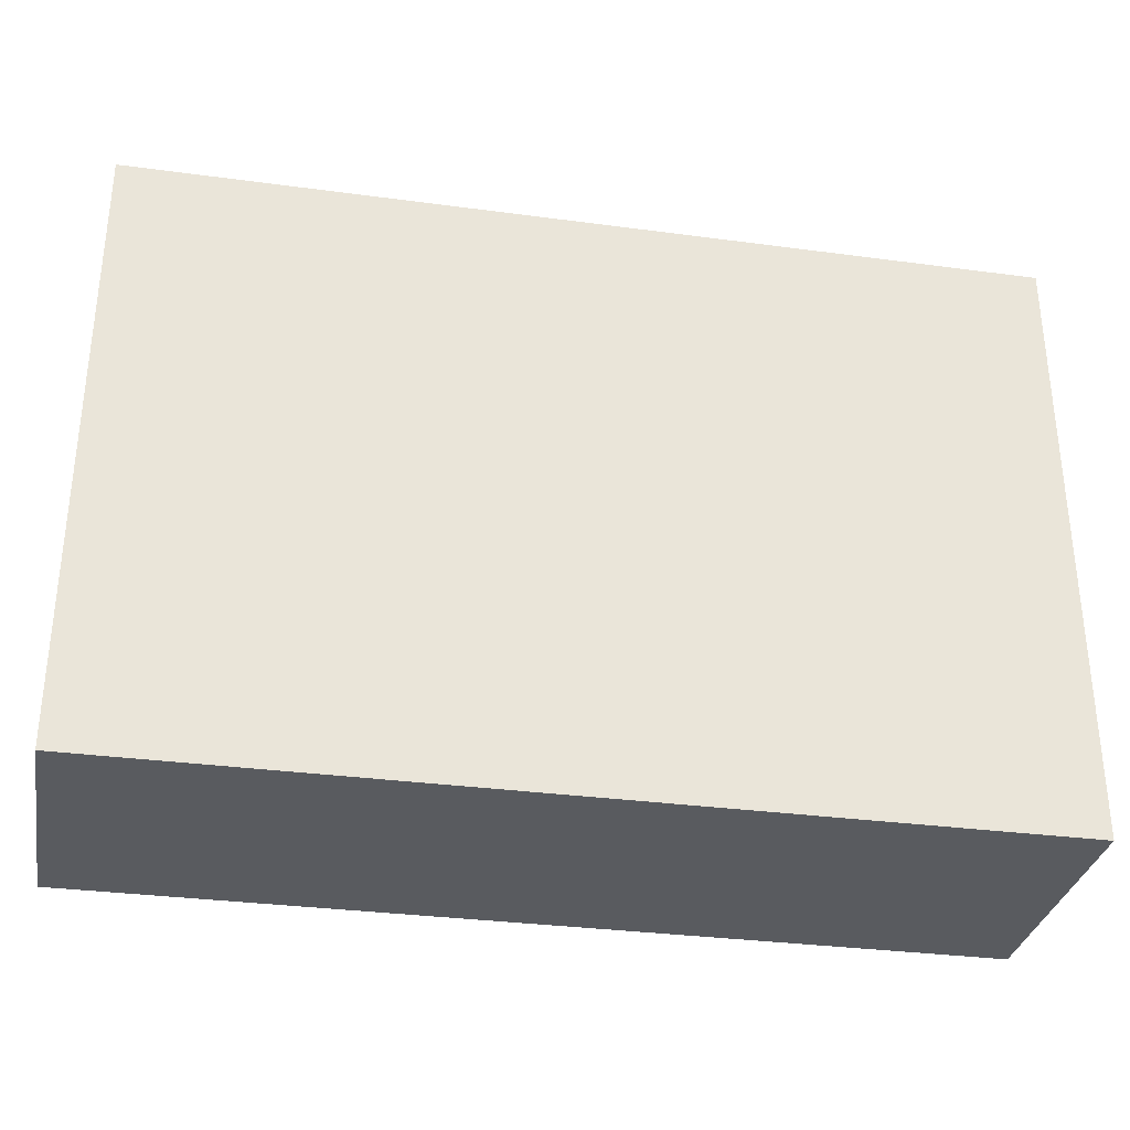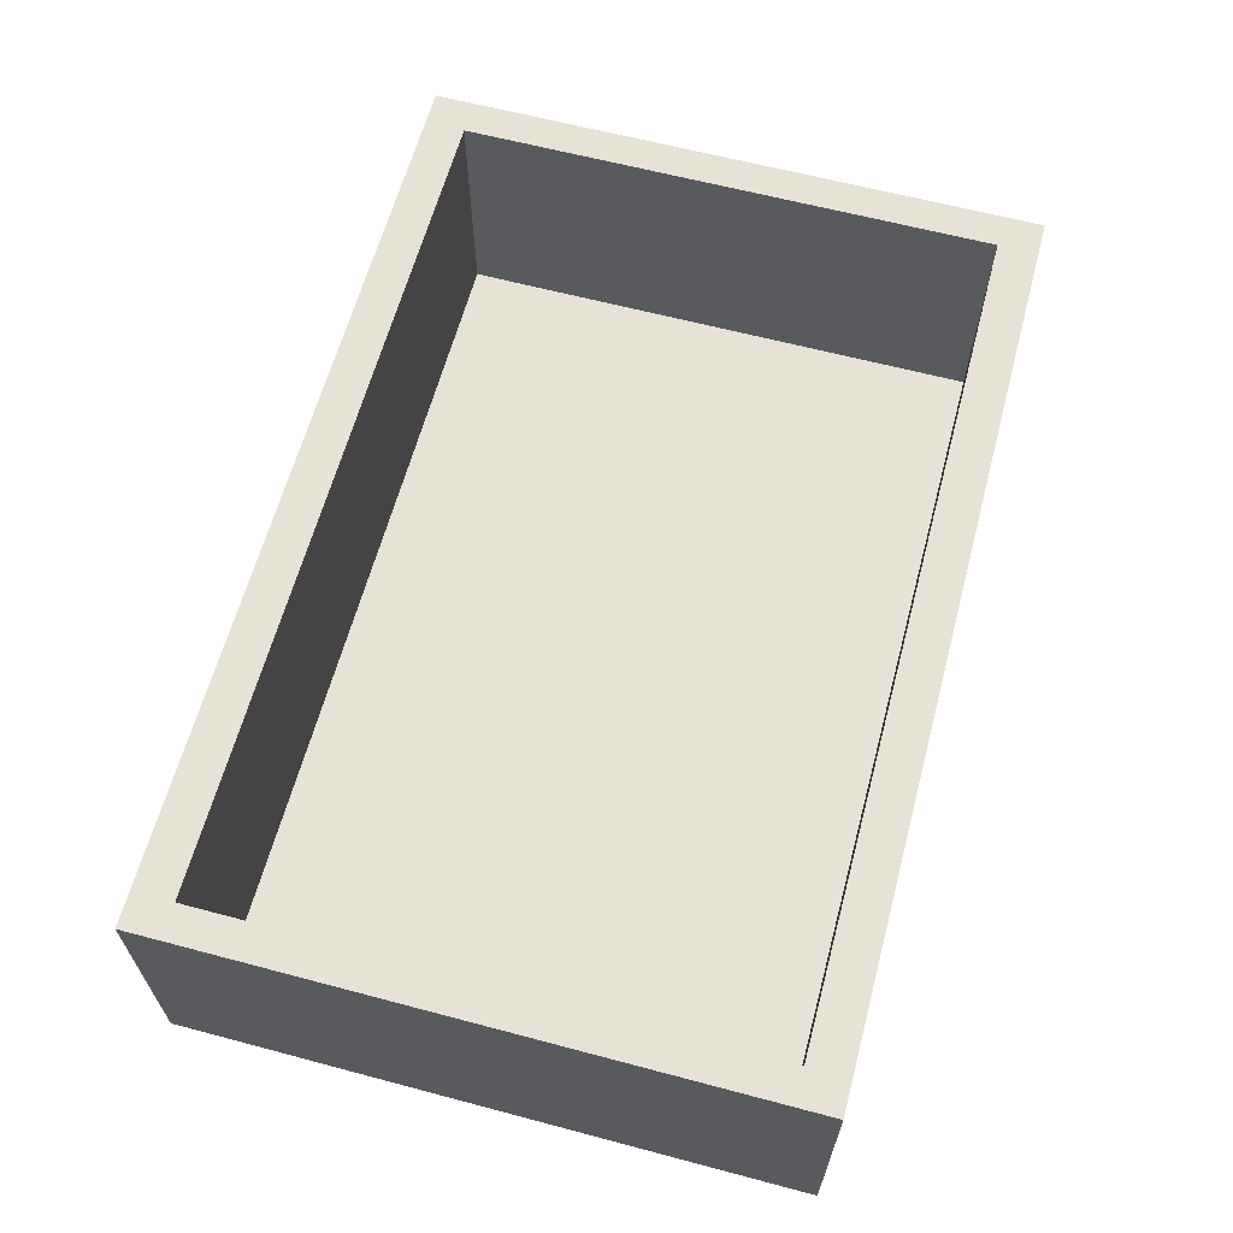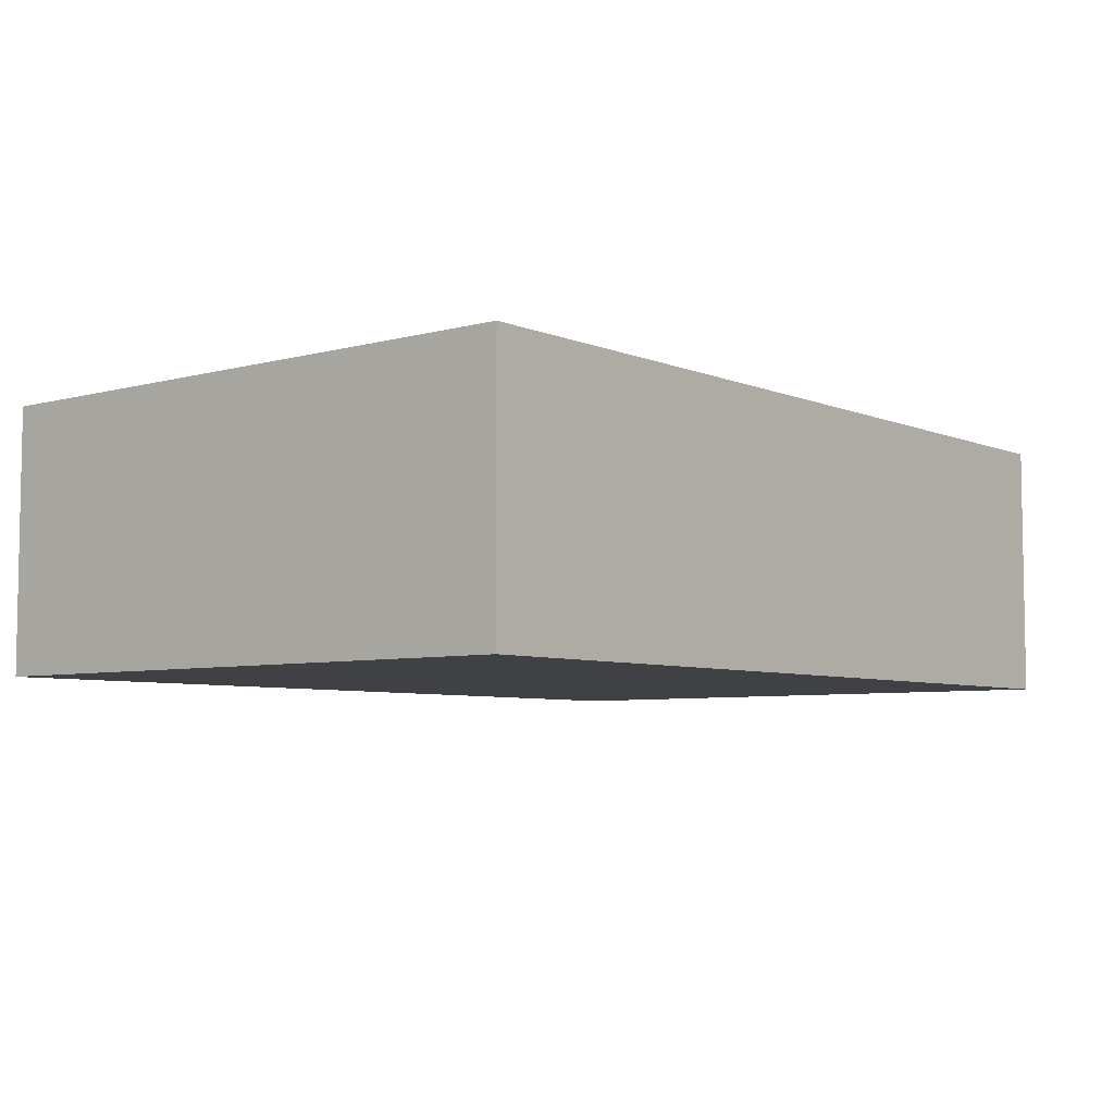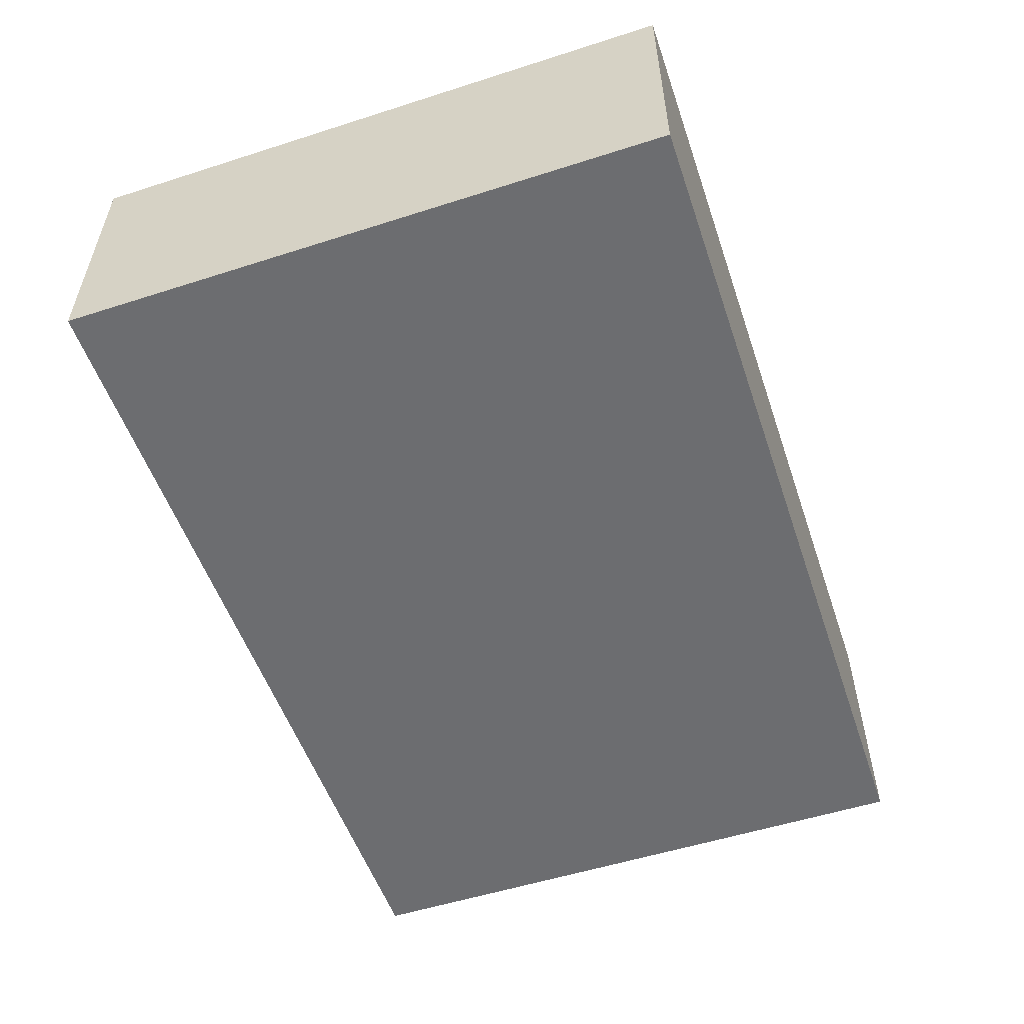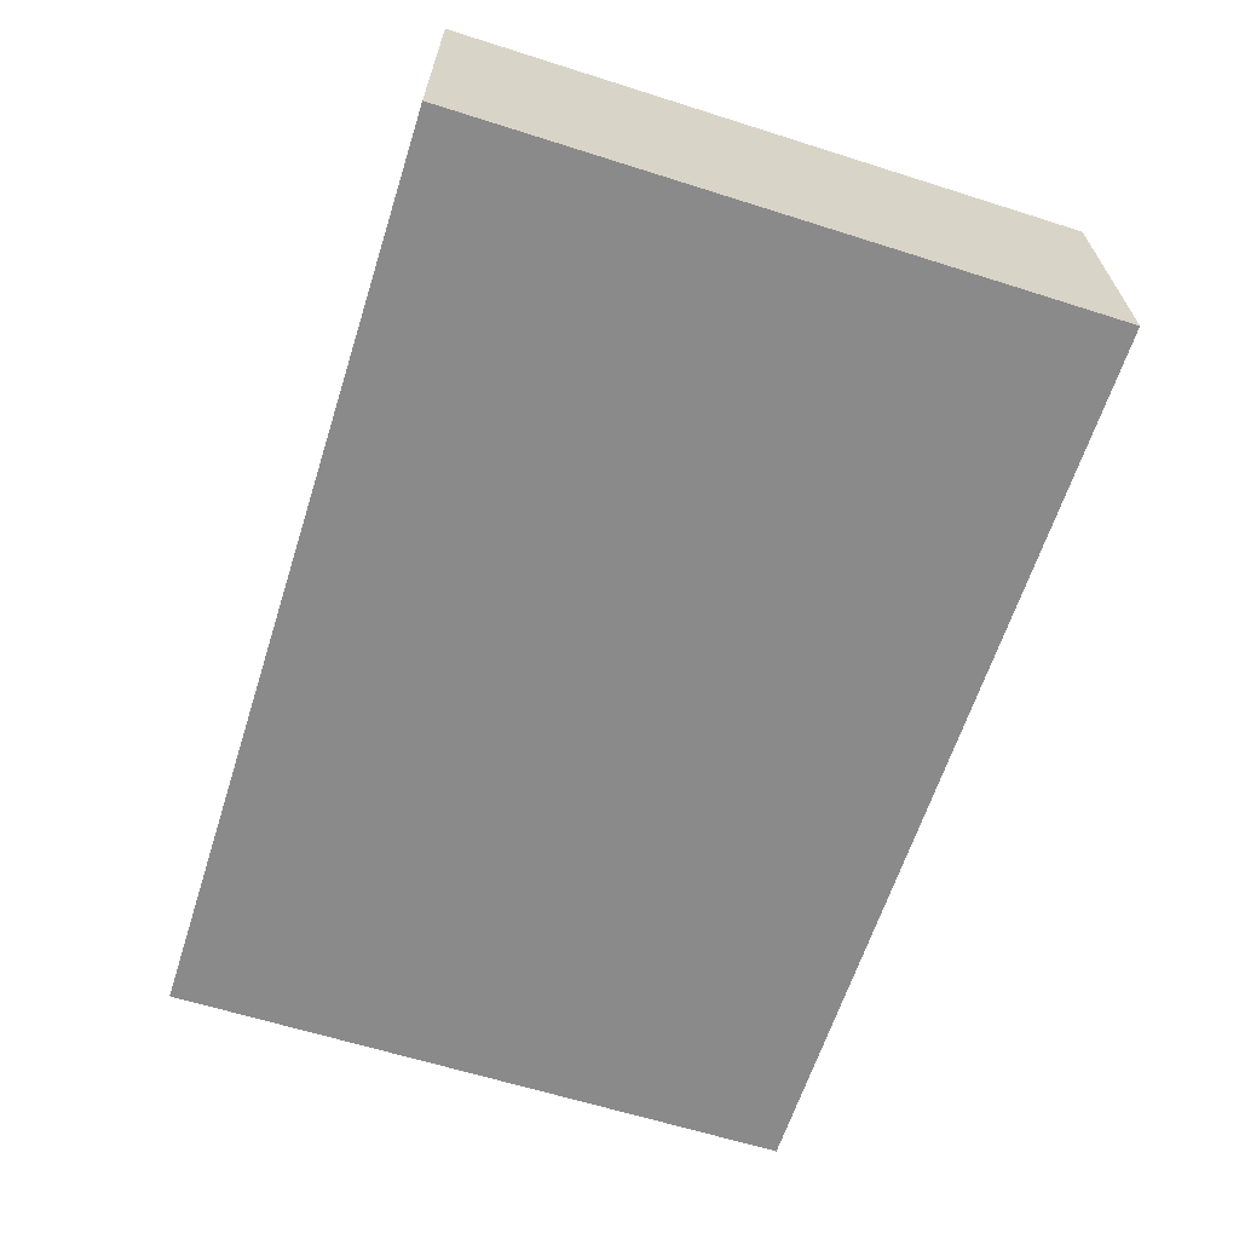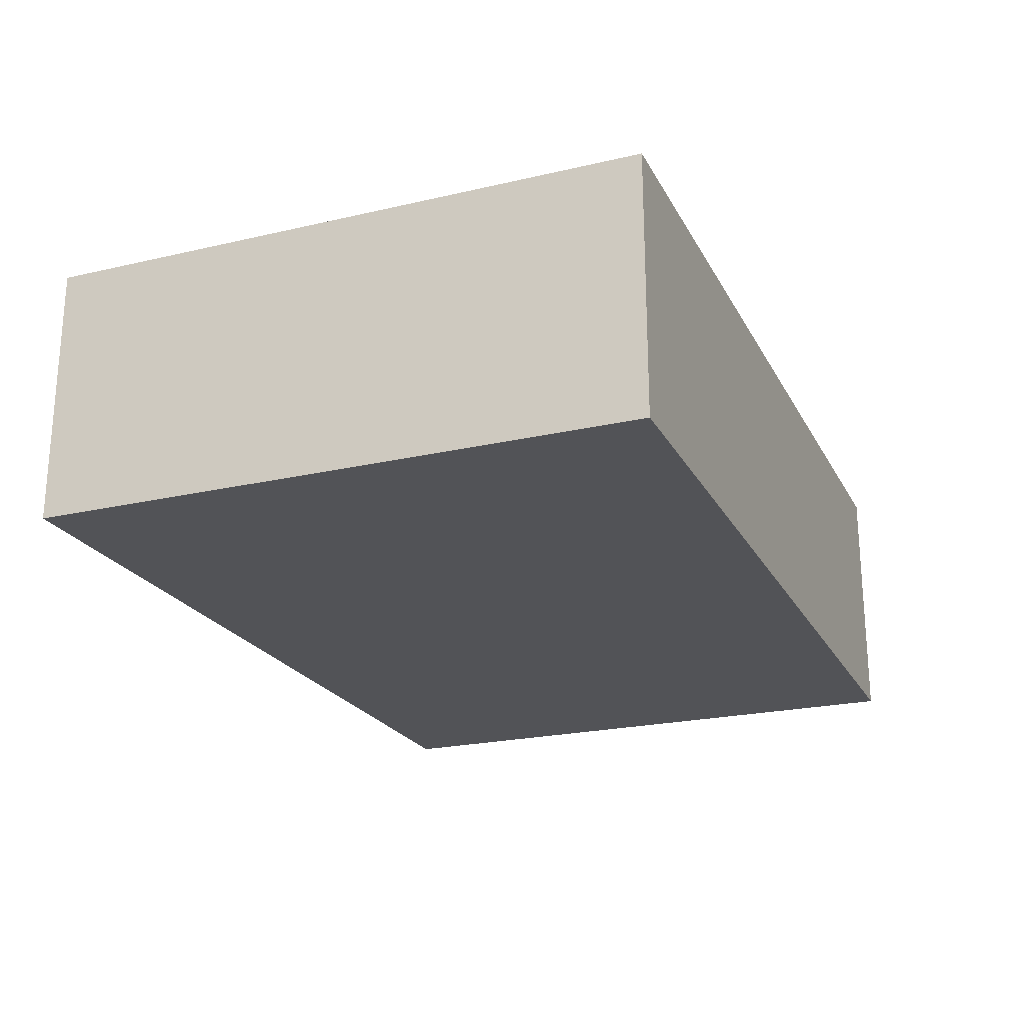
<metadata>
{"format":"obj","ext":"obj","renderer":"f3d","projection":"perspective","resolution":1024,"background":"white","views":[{"elev":-32.2,"azim":-10.6,"up":"+Z"},{"elev":63.1,"azim":-75.0,"up":"+Y"},{"elev":-5.9,"azim":129.3,"up":"+Y"},{"elev":-54.0,"azim":108.8,"up":"+Y"},{"elev":-63.6,"azim":72.3,"up":"+Y"},{"elev":-22.4,"azim":111.8,"up":"+Y"}]}
</metadata>
<code>
v 66.67 19.57 4e-06
v -66.67 19.57 4e-06
v -66.67 -19.57 0
v 66.67 -19.57 0
v 66.67 19.57 90.84
v -66.67 19.57 90.84
v -66.67 -19.57 90.84
v 66.67 -19.57 90.84
v 61.56 19.57 5.882
v -61.56 19.57 5.882
v -61.56 19.57 84.96
v 61.56 19.57 84.96
v 61.56 -16.26 5.882
v -61.56 -16.26 5.882
v -61.56 -16.26 84.96
v 61.56 -16.26 84.96
f 5 6 7 8
f 1 4 3 2
f 13 14 15 16
f 2 3 7 6
f 3 4 8 7
f 4 1 5 8
f 1 2 10 9
f 2 6 11 10
f 6 5 12 11
f 5 1 9 12
f 9 10 14 13
f 10 11 15 14
f 11 12 16 15
f 12 9 13 16

</code>
